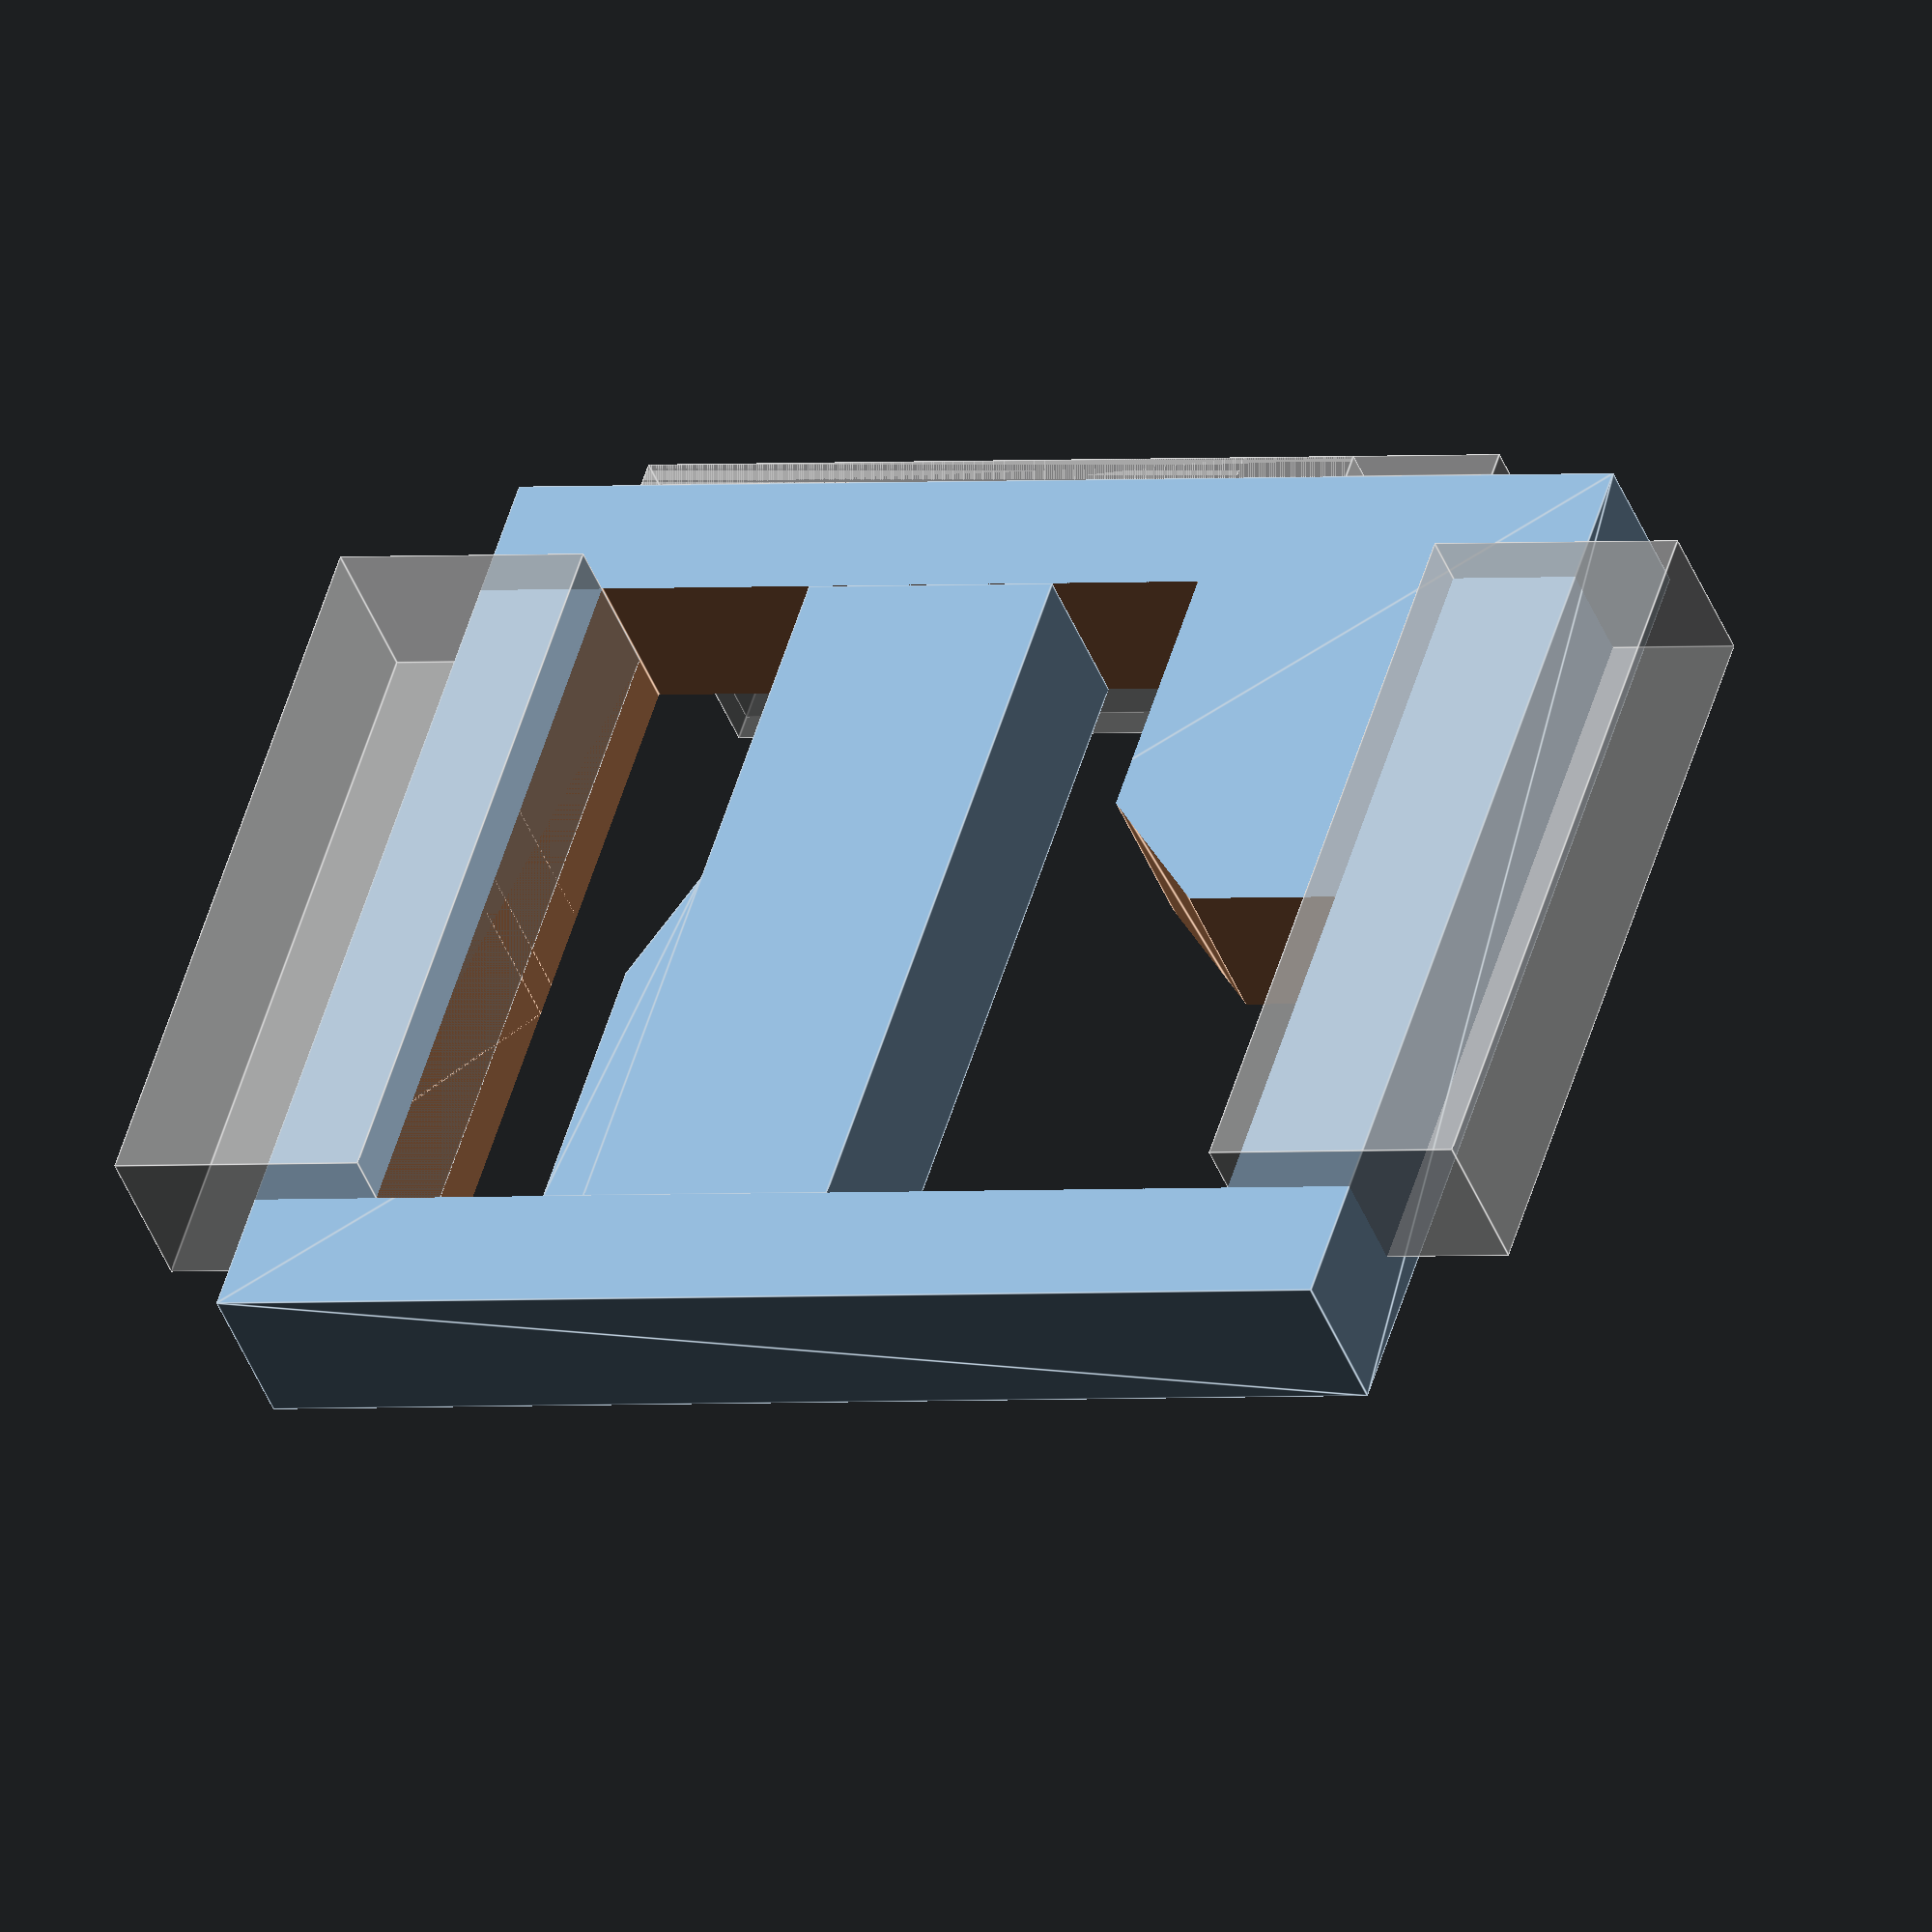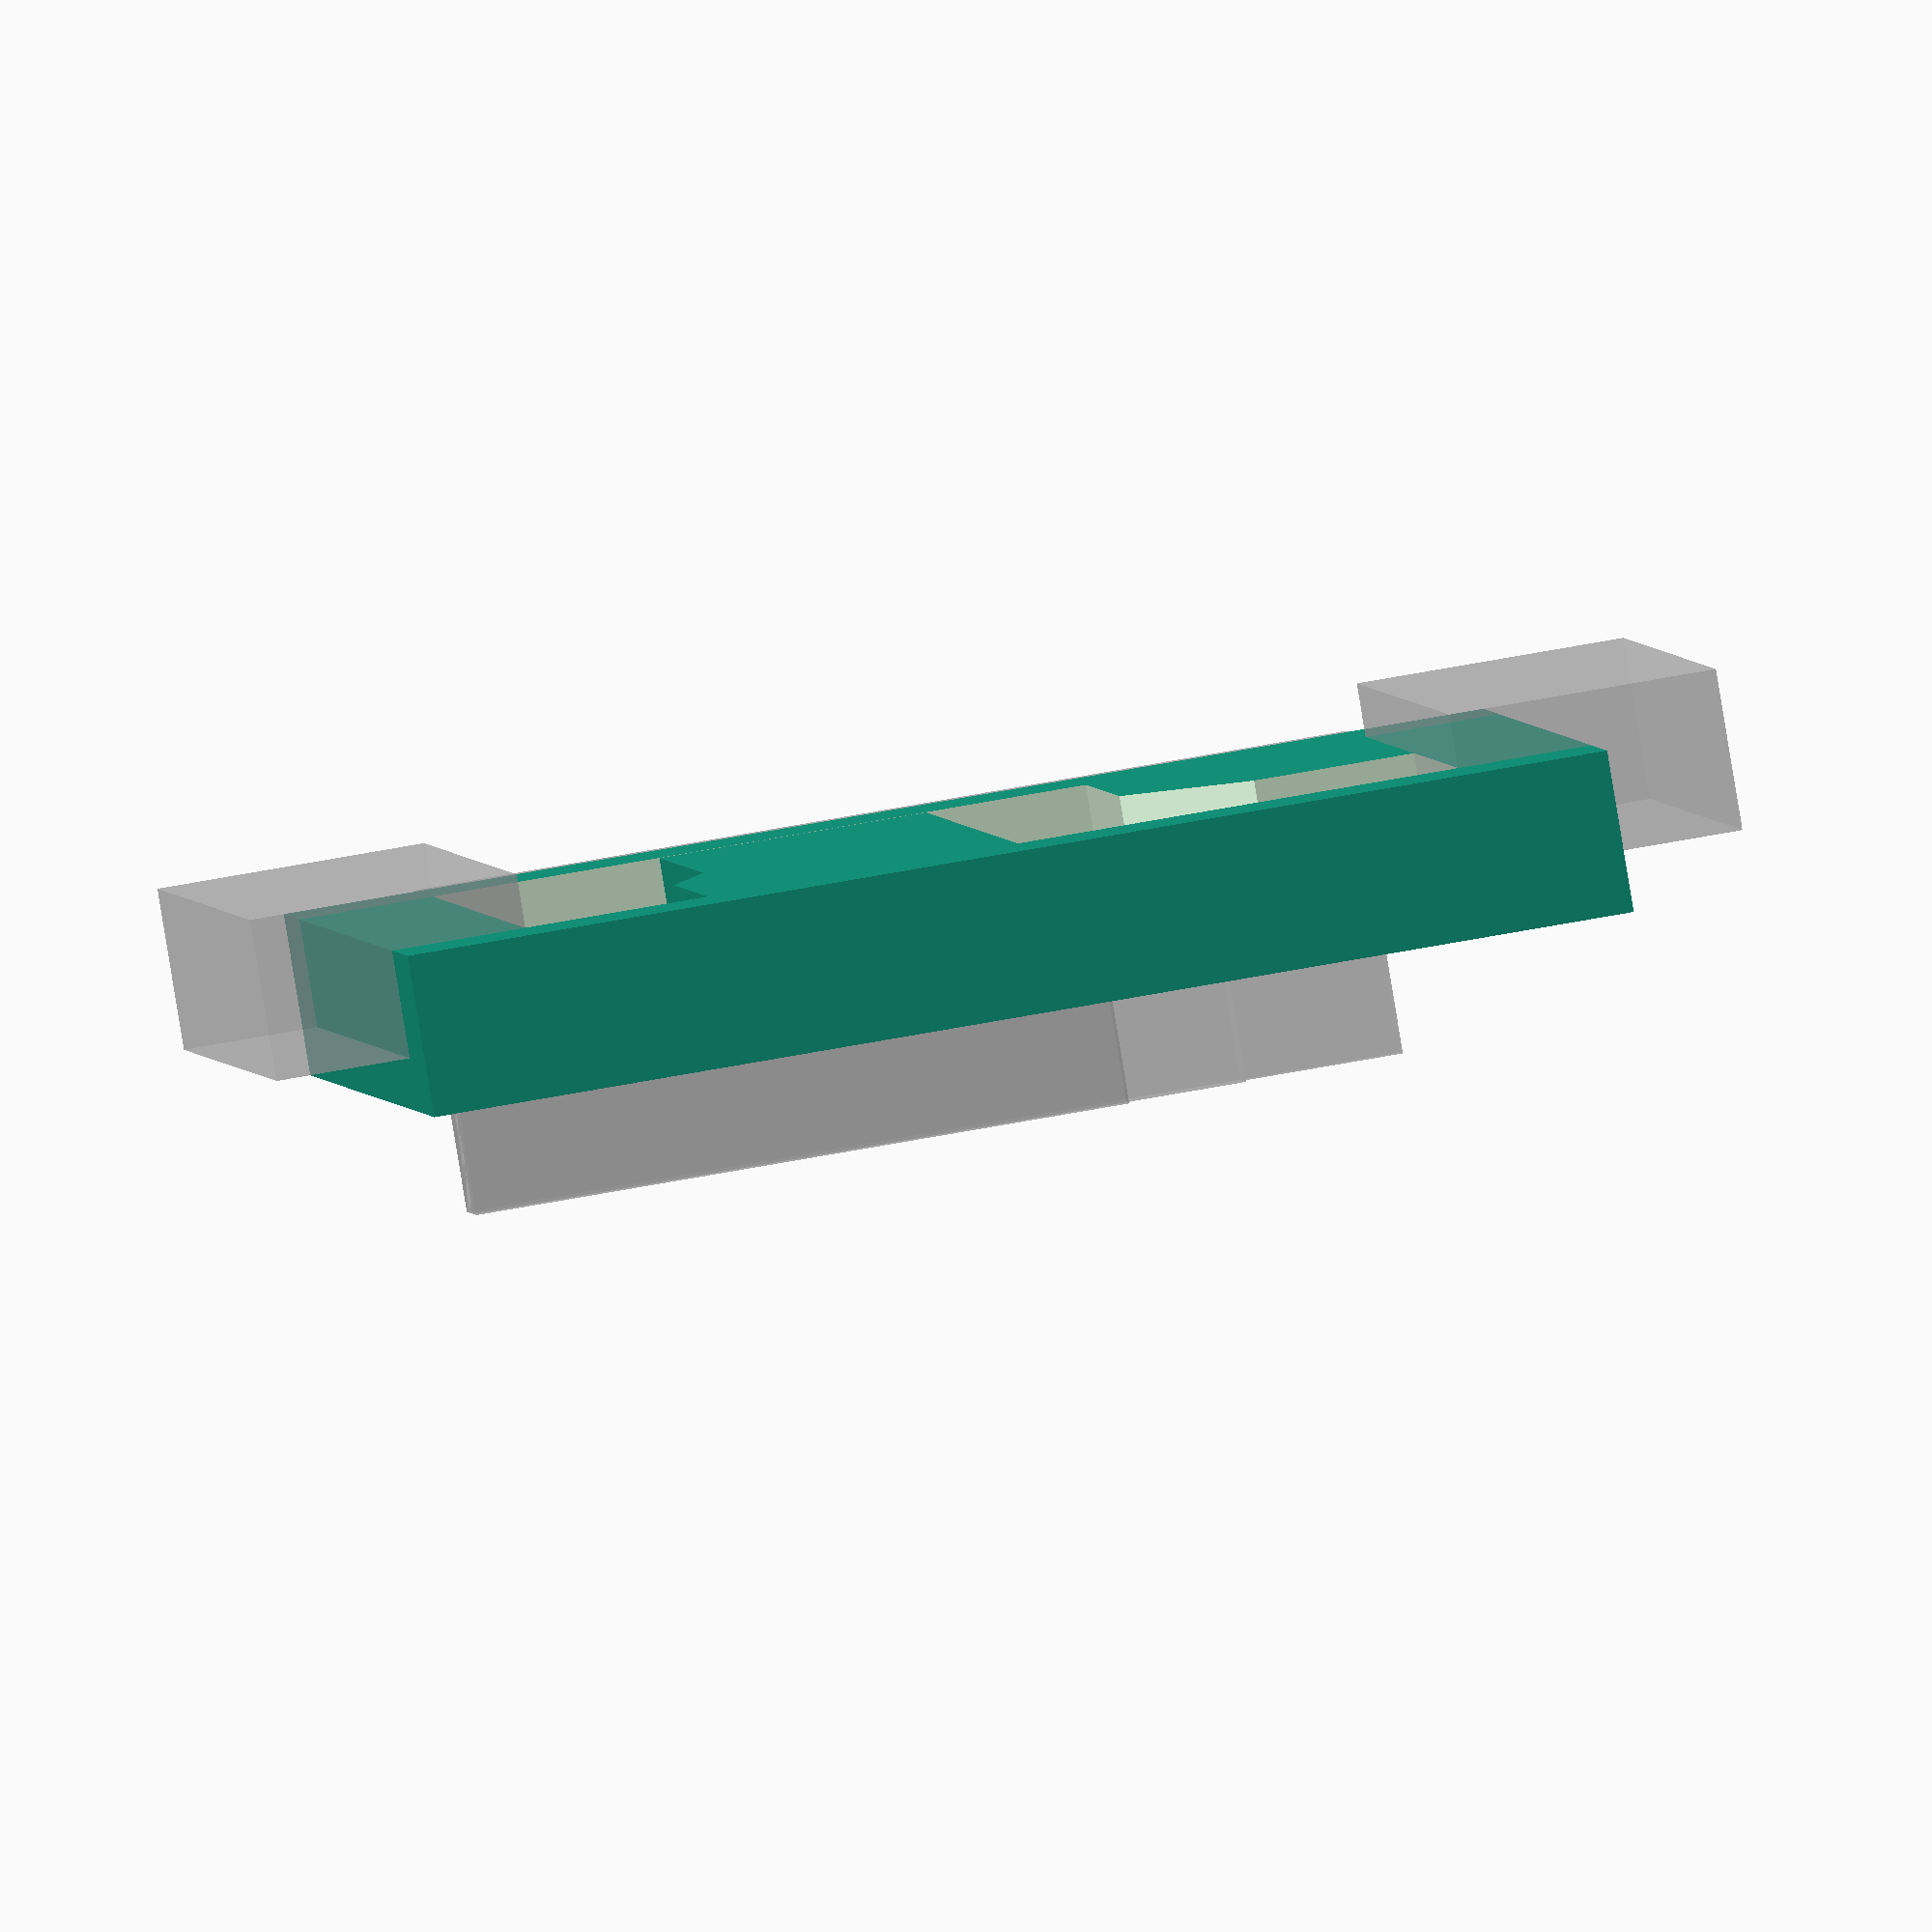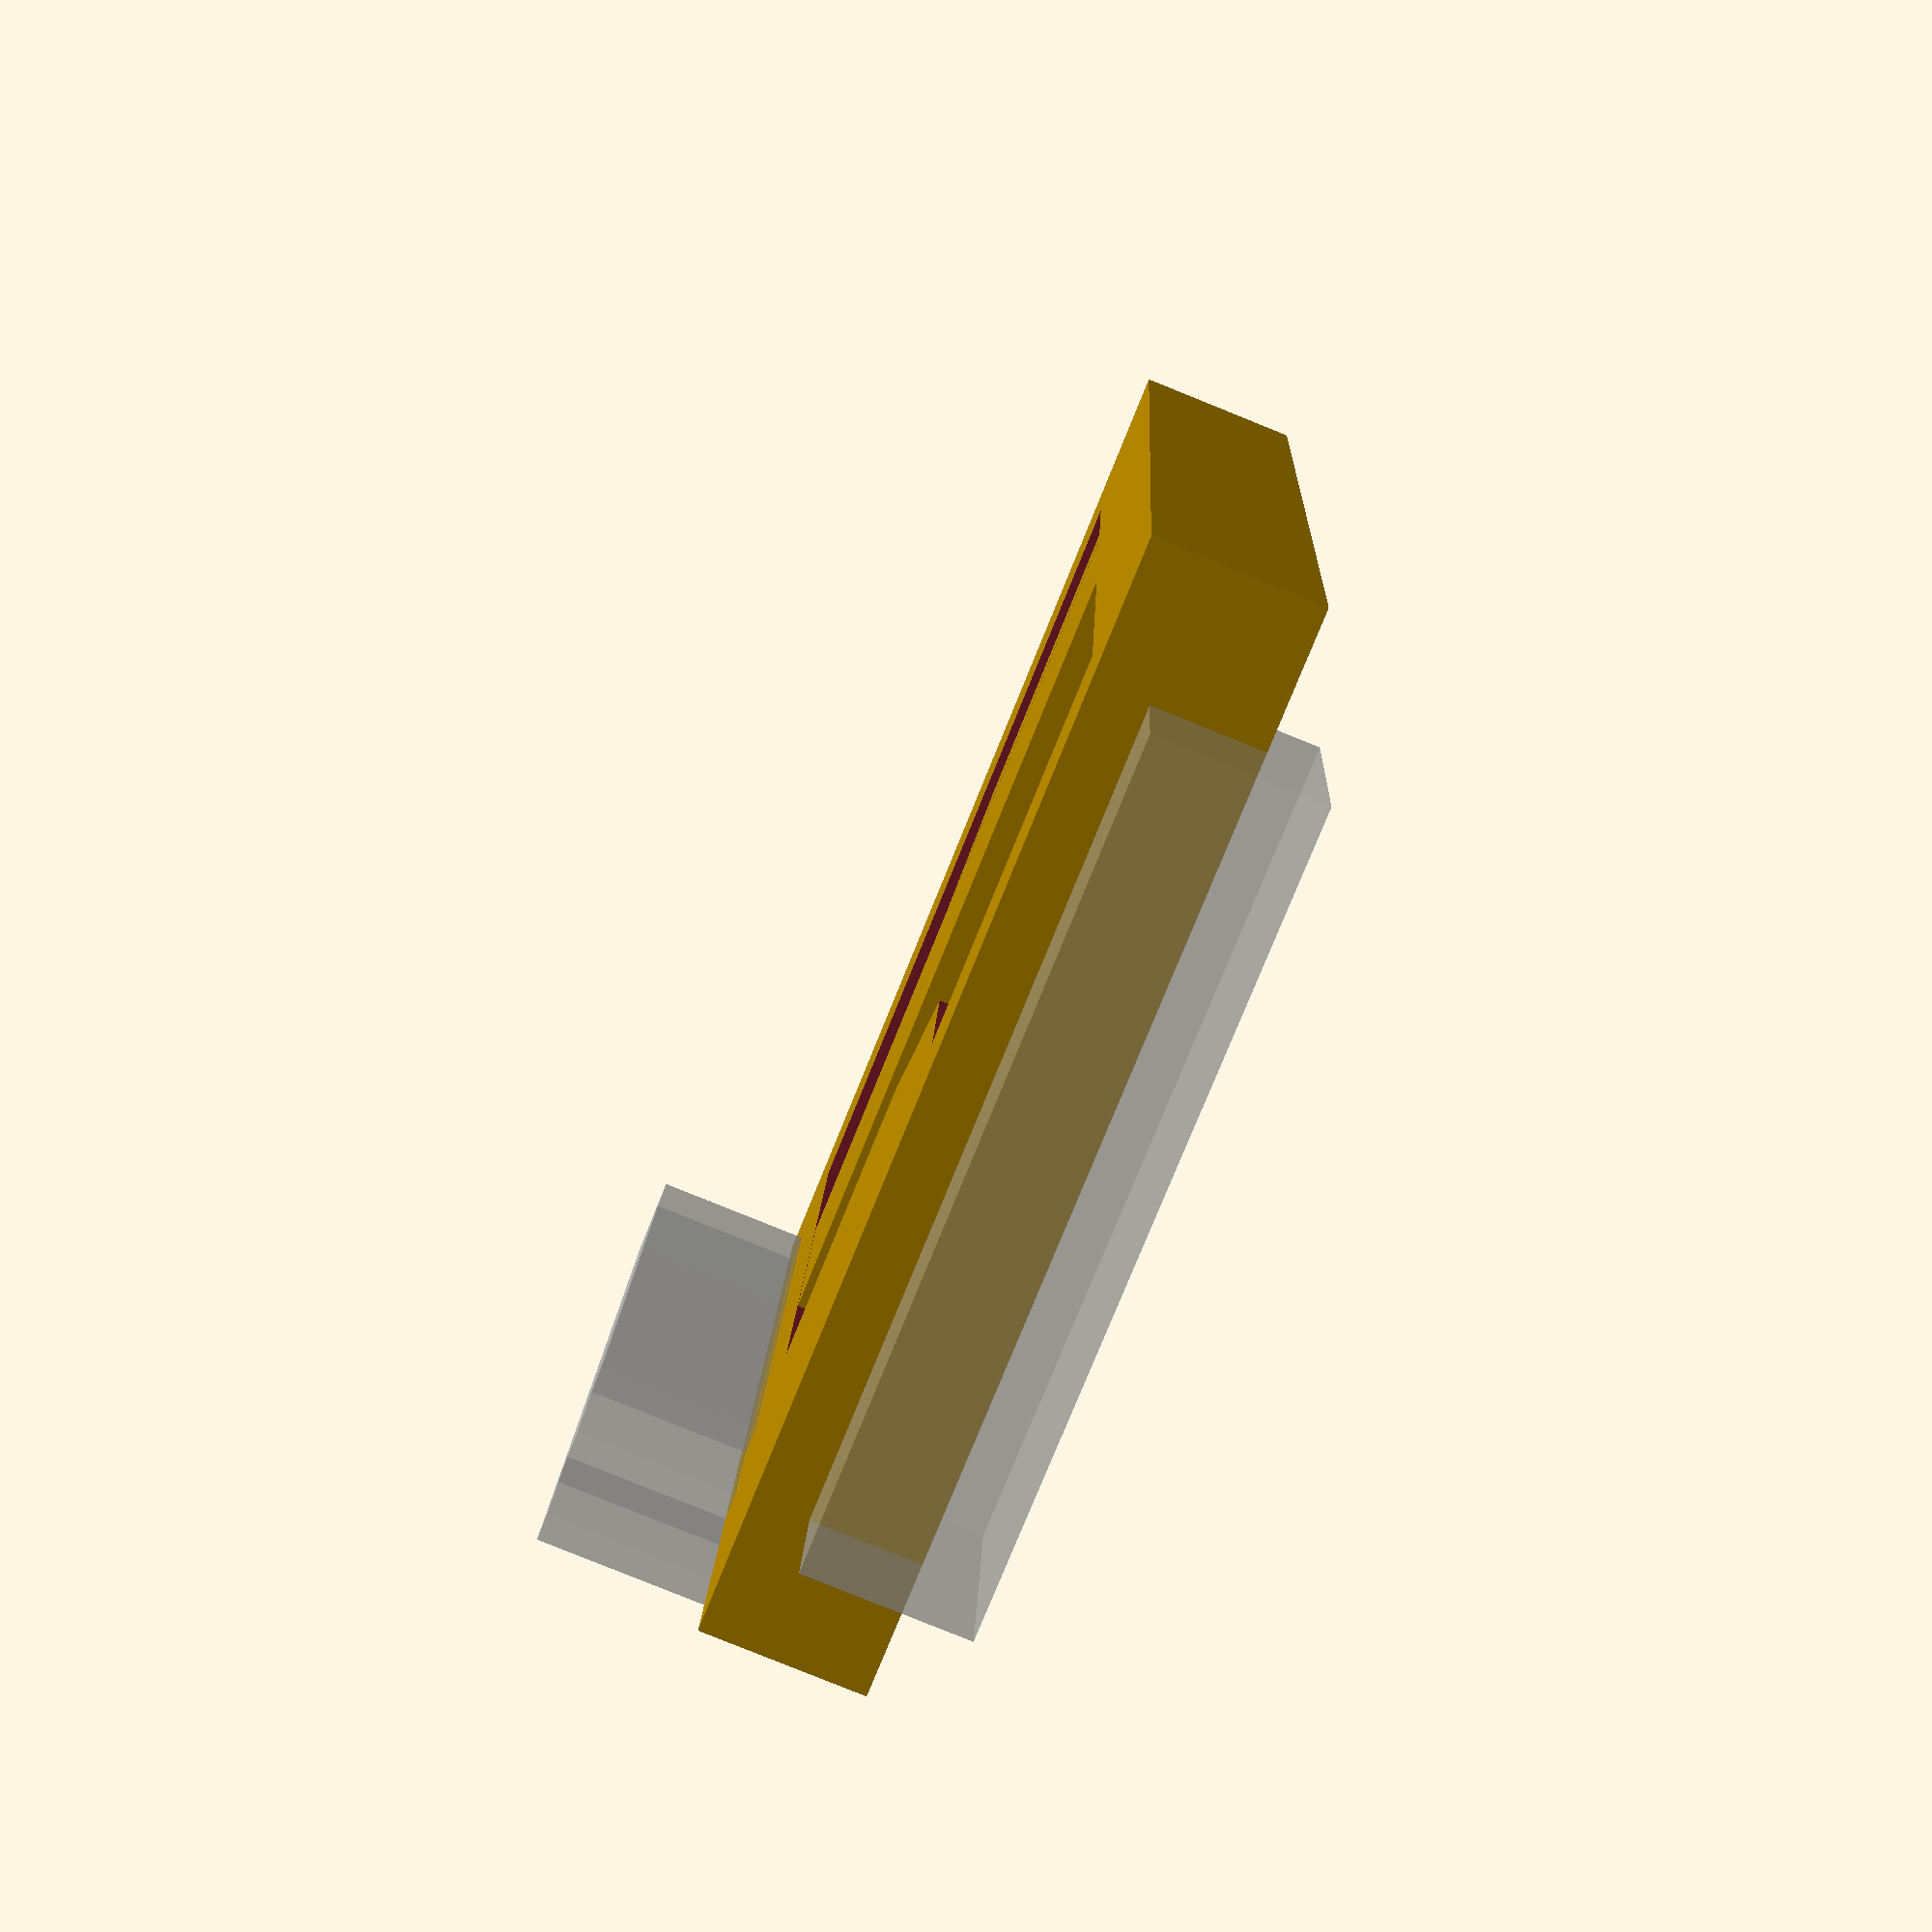
<openscad>
CLOSED = 22.5 + 3 -1;

OPENED = 30 -3+2;
OPENED_MARGIN = 5 +3-2;

THICKNESS_H = 6;
THICKNESS_Z = 10;

EXTRUDER_WIDTH = 13.2 -2 +2.5;
EXTRUDER_HANDLE_THICKNESS = 7 + 1.5;
EXTRUDER_HANDLE_THICKNESS_MIN = 5.2;

TRAVEL = EXTRUDER_WIDTH * 1 +2;
WIDTH = EXTRUDER_WIDTH + TRAVEL + THICKNESS_H*2;

HEIGHT = OPENED + OPENED_MARGIN + THICKNESS_Z * 2;
PLAY = .17*2;
ATOM = 0.01;

%cube([1, THICKNESS_H*2, OPENED+OPENED_MARGIN]);
%cube([2, THICKNESS_H*2, OPENED]);
%cube([3, THICKNESS_H*2, CLOSED]);
%translate([THICKNESS_H, -ATOM/2-2, -THICKNESS_Z])
    cube([WIDTH-THICKNESS_H*2, THICKNESS_H+ATOM, THICKNESS_Z]);
%translate([THICKNESS_H, -ATOM/2-2, HEIGHT-THICKNESS_Z*2])
    cube([WIDTH-THICKNESS_H*2, THICKNESS_H+ATOM, THICKNESS_Z]);

module lock() {
    hull() {
        w = WIDTH-THICKNESS_H*2-EXTRUDER_WIDTH-PLAY;
        h = EXTRUDER_HANDLE_THICKNESS - EXTRUDER_HANDLE_THICKNESS_MIN;

        translate([w*.3+THICKNESS_H+EXTRUDER_WIDTH+PLAY, -ATOM, EXTRUDER_HANDLE_THICKNESS-h/2])
        cube([w*.7+ATOM, THICKNESS_H+ATOM*2, h/2+ATOM]);

        translate([THICKNESS_H+EXTRUDER_WIDTH+PLAY, -ATOM, EXTRUDER_HANDLE_THICKNESS])
        cube([w+ATOM, THICKNESS_H+ATOM*2, ATOM]);
    }
}

module hollowing(for_hull=false) {
    difference() {
        union() {
            translate([THICKNESS_H, -ATOM/2, 0])
            cube([WIDTH-THICKNESS_H*2, THICKNESS_H+ATOM, EXTRUDER_HANDLE_THICKNESS]);

            translate([THICKNESS_H, -ATOM/2, 0])
            cube([EXTRUDER_WIDTH+PLAY, THICKNESS_H+ATOM, CLOSED]);

            translate([WIDTH-THICKNESS_H-EXTRUDER_WIDTH-PLAY, -ATOM/2, 0])
            cube([EXTRUDER_WIDTH+PLAY, THICKNESS_H+ATOM, OPENED+OPENED_MARGIN]);

            if (for_hull)
                translate([THICKNESS_H, -ATOM/2, 0])
                cube([EXTRUDER_WIDTH+PLAY, THICKNESS_H+ATOM, OPENED+OPENED_MARGIN]);
                
            hull() {
                translate([THICKNESS_H+EXTRUDER_WIDTH-3, -ATOM/2, 0])
                cube([EXTRUDER_WIDTH, THICKNESS_H+ATOM, CLOSED]);

                translate([WIDTH-THICKNESS_H-EXTRUDER_WIDTH-PLAY, -ATOM/2, 0])
                cube([EXTRUDER_WIDTH+PLAY, THICKNESS_H+ATOM, OPENED]);
            }
        }
    }
}

module body() {
    difference() {
        minkowski() {
            hull() hollowing(for_hull=true);
            cube([THICKNESS_Z, ATOM, THICKNESS_Z], center=true);
        }
        
        translate([0, -THICKNESS_H/2, 0])
        scale([1, 2, 1]) hollowing();
    }
    translate([THICKNESS_H, 0, EXTRUDER_HANDLE_THICKNESS])
    cube([WIDTH-THICKNESS_H*2, THICKNESS_H, THICKNESS_Z]);
    lock();
}

rotate([$preview ? 0 : 90, 0, 0])
body();

</openscad>
<views>
elev=1.4 azim=129.1 roll=296.6 proj=o view=edges
elev=302.7 azim=234.5 roll=258.5 proj=o view=wireframe
elev=166.9 azim=111.9 roll=178.0 proj=p view=wireframe
</views>
